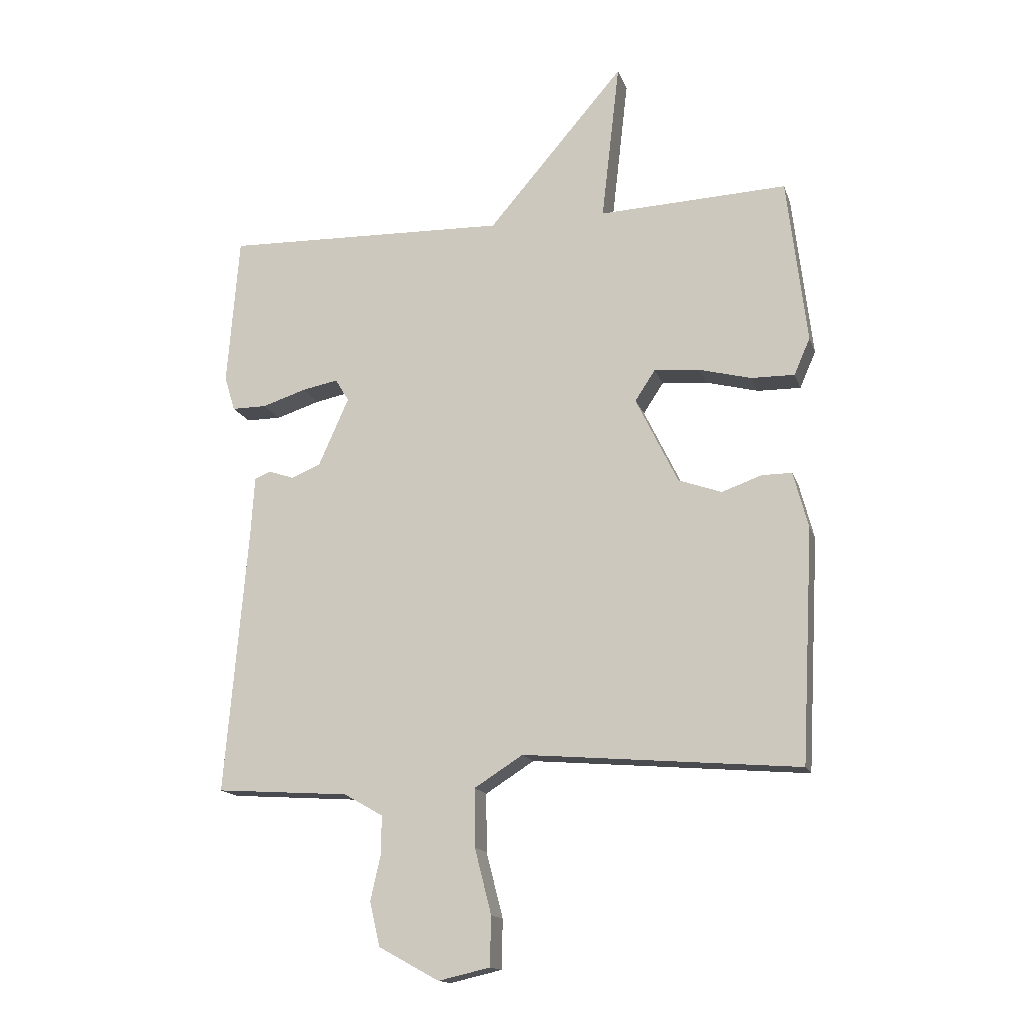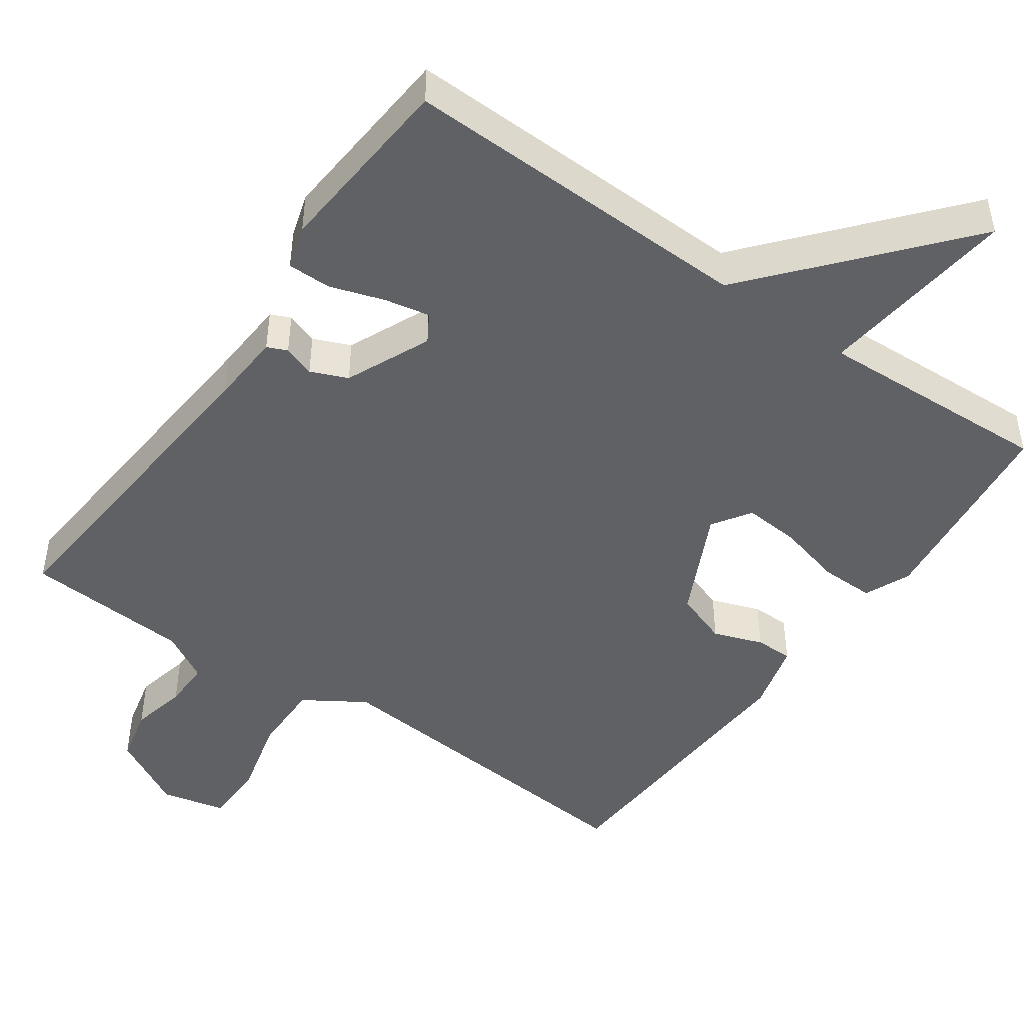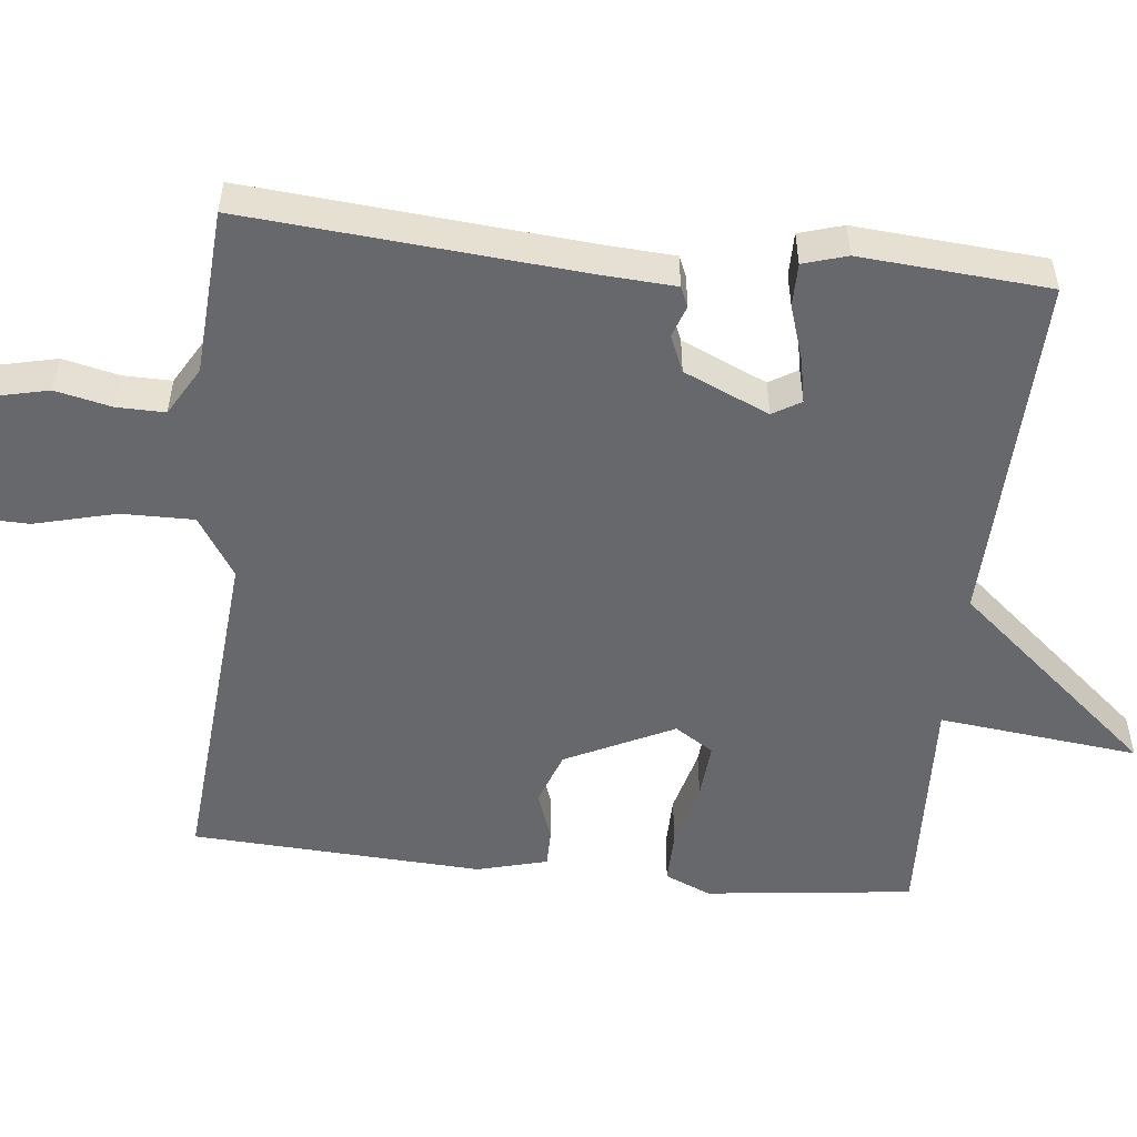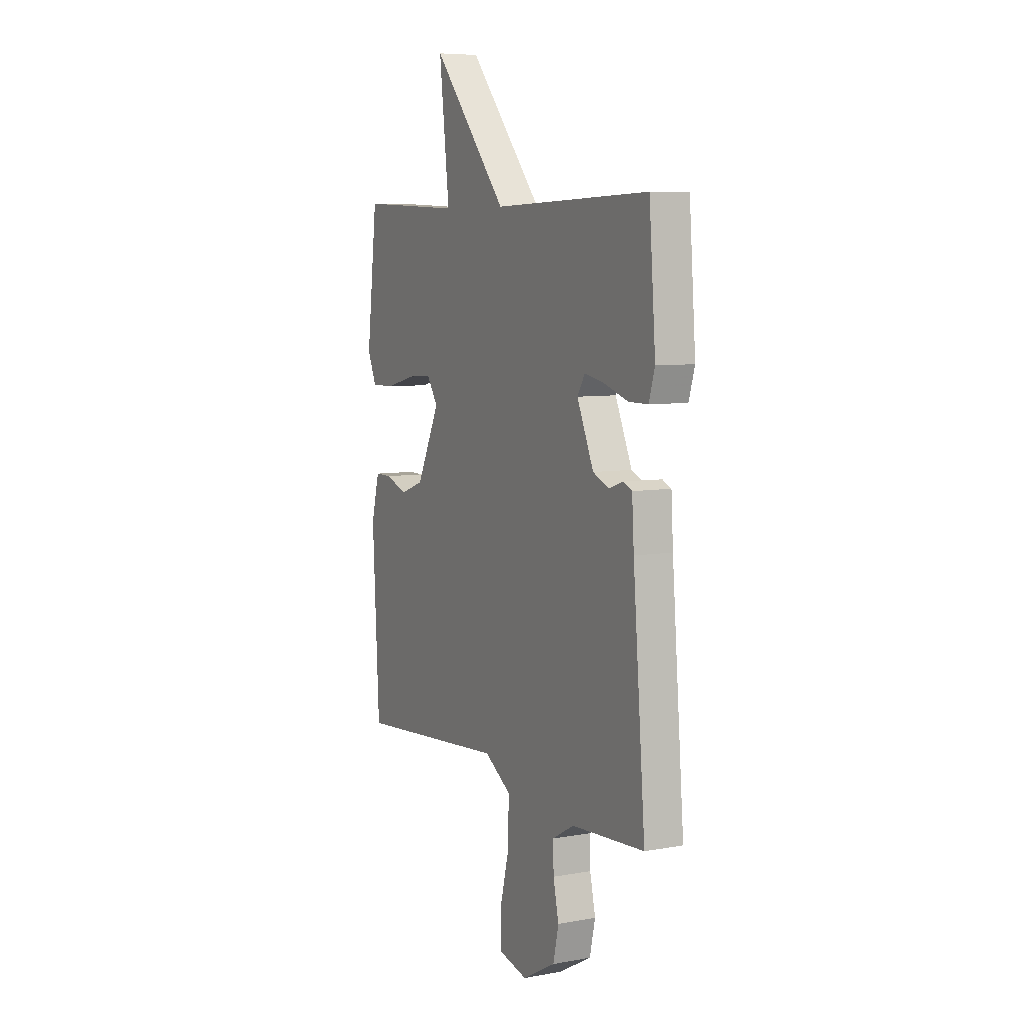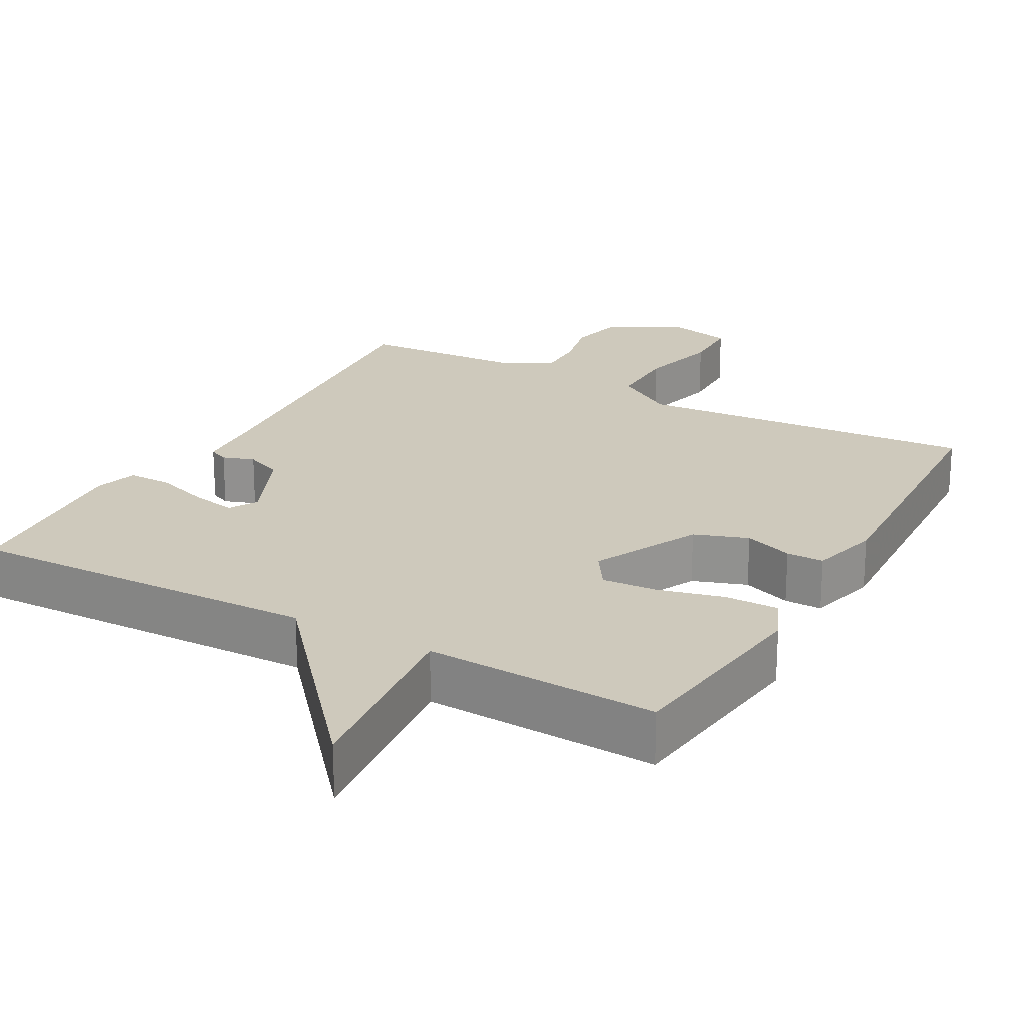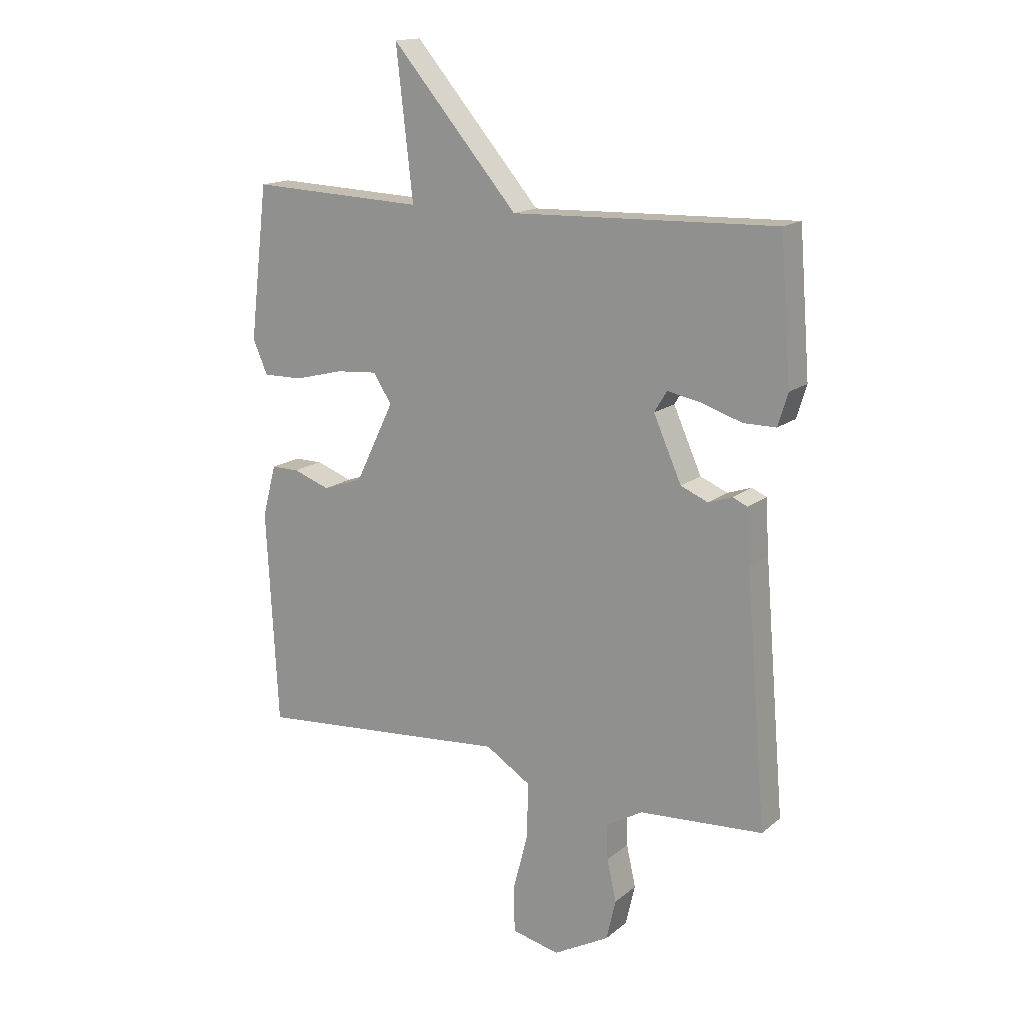
<metadata>
{"format":"obj","ext":"obj","renderer":"f3d","projection":"perspective","resolution":1024,"background":"white","views":[{"elev":-15.4,"azim":15.4,"up":"+Z"},{"elev":-46.9,"azim":-35.1,"up":"+Y"},{"elev":-52.3,"azim":-96.1,"up":"+Y"},{"elev":7.1,"azim":-117.5,"up":"+Z"},{"elev":22.3,"azim":29.2,"up":"+Y"},{"elev":15.6,"azim":-148.1,"up":"+Z"}]}
</metadata>
<code>
v 0.5 0.07 0.5
v 0.533 0.07 0.22
v 0.506 0.07 0.158
v 0.433 0.07 0.159
v 0.344 0.07 0.182
v 0.268 0.07 0.188
v 0.234 0.07 0.136
v 0.305 0.07 -0.01
v 0.378 0.07 -0.036
v 0.445 0.07 -0.012
v 0.496 0.07 -0.012
v 0.521 0.07 -0.107
v 0.5 0.07 -0.5
v 0.034 0.07 -0.461
v -0.048 0.07 -0.513
v -0.047 0.07 -0.611
v -0.019 0.07 -0.721
v -0.021 0.07 -0.804
v -0.108 0.07 -0.824
v -0.21 0.07 -0.768
v -0.227 0.07 -0.694
v -0.21 0.07 -0.618
v -0.209 0.07 -0.553
v -0.275 0.07 -0.515
v -0.5 0.07 -0.5
v -0.462 0.07 -0.047
v -0.456 0.07 0.051
v -0.429 0.07 0.063
v -0.386 0.07 0.048
v -0.336 0.07 0.069
v -0.285 0.07 0.184
v -0.308 0.07 0.222
v -0.369 0.07 0.21
v -0.443 0.07 0.186
v -0.502 0.07 0.186
v -0.52 0.07 0.245
v -0.5 0.07 0.5
v -0.019 0.07 0.486
v 0.212 0.07 0.756
v 0.181 0.07 0.486
v 0.5 0 0.5
v 0.533 0 0.22
v 0.506 0 0.158
v 0.433 0 0.159
v 0.344 0 0.182
v 0.268 0 0.188
v 0.234 0 0.136
v 0.305 0 -0.01
v 0.378 0 -0.036
v 0.445 0 -0.012
v 0.496 0 -0.012
v 0.521 0 -0.107
v 0.5 0 -0.5
v 0.034 0 -0.461
v -0.048 0 -0.513
v -0.047 0 -0.611
v -0.019 0 -0.721
v -0.021 0 -0.804
v -0.108 0 -0.824
v -0.21 0 -0.768
v -0.227 0 -0.694
v -0.21 0 -0.618
v -0.209 0 -0.553
v -0.275 0 -0.515
v -0.5 0 -0.5
v -0.462 0 -0.047
v -0.456 0 0.051
v -0.429 0 0.063
v -0.386 0 0.048
v -0.336 0 0.069
v -0.285 0 0.184
v -0.308 0 0.222
v -0.369 0 0.21
v -0.443 0 0.186
v -0.502 0 0.186
v -0.52 0 0.245
v -0.5 0 0.5
v -0.019 0 0.486
v 0.212 0 0.756
v 0.181 0 0.486
f 38 39 40
f 36 37 38
f 35 36 38
f 34 35 38
f 33 34 38
f 32 33 38 40
f 40 1 2
f 32 40 2
f 31 32 2
f 26 27 28 29
f 26 29 30
f 25 26 30
f 24 25 30
f 23 24 30 31
f 20 21 22
f 19 20 22
f 18 19 22
f 17 18 22
f 16 17 22
f 15 16 22 23
f 14 15 23 31
f 12 13 14
f 11 12 14
f 10 11 14
f 9 10 14
f 8 9 14 31
f 2 3 4 5
f 2 5 6
f 31 2 6
f 7 8 31
f 6 7 31
f 80 79 78
f 78 77 76
f 78 76 75
f 78 75 74
f 78 74 73
f 80 78 73 72
f 42 41 80
f 42 80 72
f 42 72 71
f 69 68 67 66
f 70 69 66
f 70 66 65
f 70 65 64
f 71 70 64 63
f 62 61 60
f 62 60 59
f 62 59 58
f 62 58 57
f 62 57 56
f 63 62 56 55
f 71 63 55 54
f 54 53 52
f 54 52 51
f 54 51 50
f 54 50 49
f 71 54 49 48
f 45 44 43 42
f 46 45 42
f 46 42 71
f 71 48 47
f 71 47 46
f 1 41 42 2
f 2 42 43 3
f 3 43 44 4
f 4 44 45 5
f 5 45 46 6
f 6 46 47 7
f 7 47 48 8
f 8 48 49 9
f 9 49 50 10
f 10 50 51 11
f 11 51 52 12
f 12 52 53 13
f 13 53 54 14
f 14 54 55 15
f 15 55 56 16
f 16 56 57 17
f 17 57 58 18
f 18 58 59 19
f 19 59 60 20
f 20 60 61 21
f 21 61 62 22
f 22 62 63 23
f 23 63 64 24
f 24 64 65 25
f 25 65 66 26
f 26 66 67 27
f 27 67 68 28
f 28 68 69 29
f 29 69 70 30
f 30 70 71 31
f 31 71 72 32
f 32 72 73 33
f 33 73 74 34
f 34 74 75 35
f 35 75 76 36
f 36 76 77 37
f 37 77 78 38
f 38 78 79 39
f 39 79 80 40
f 40 80 41 1

</code>
